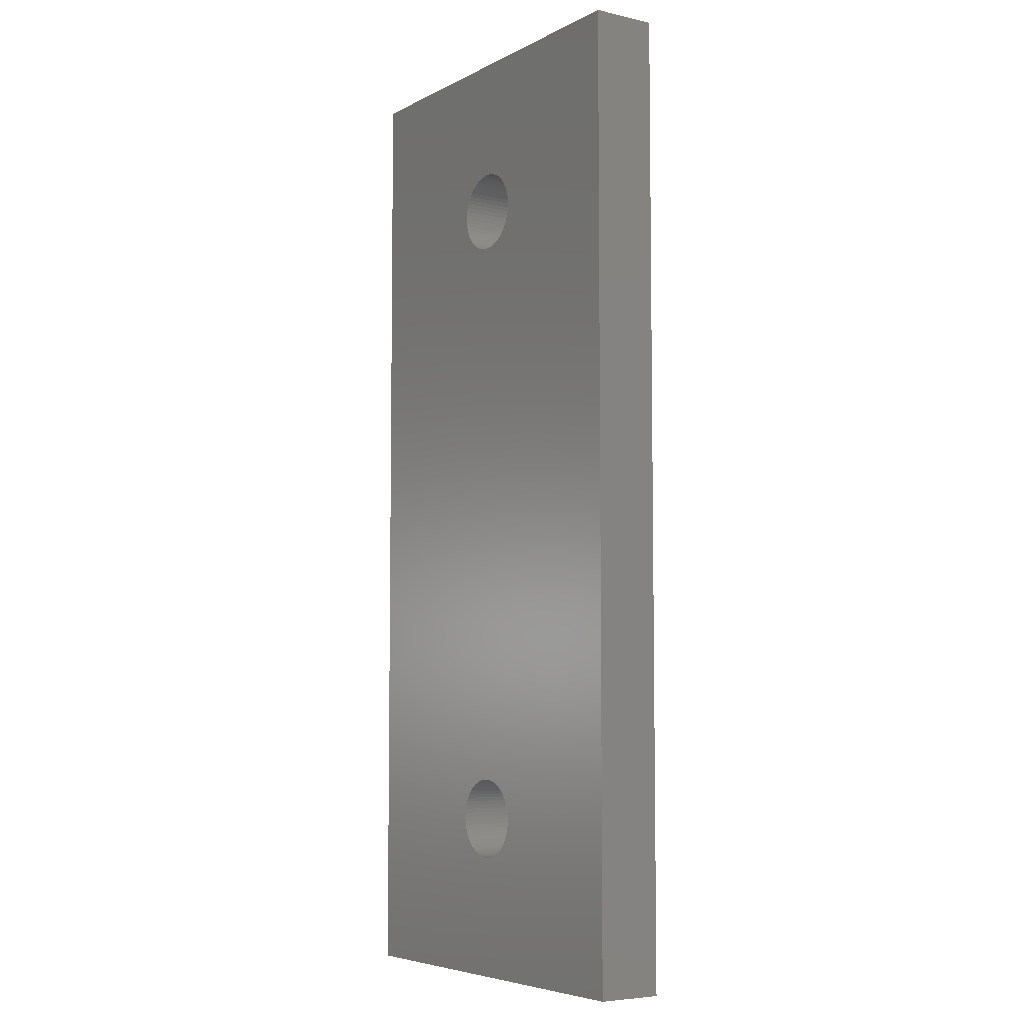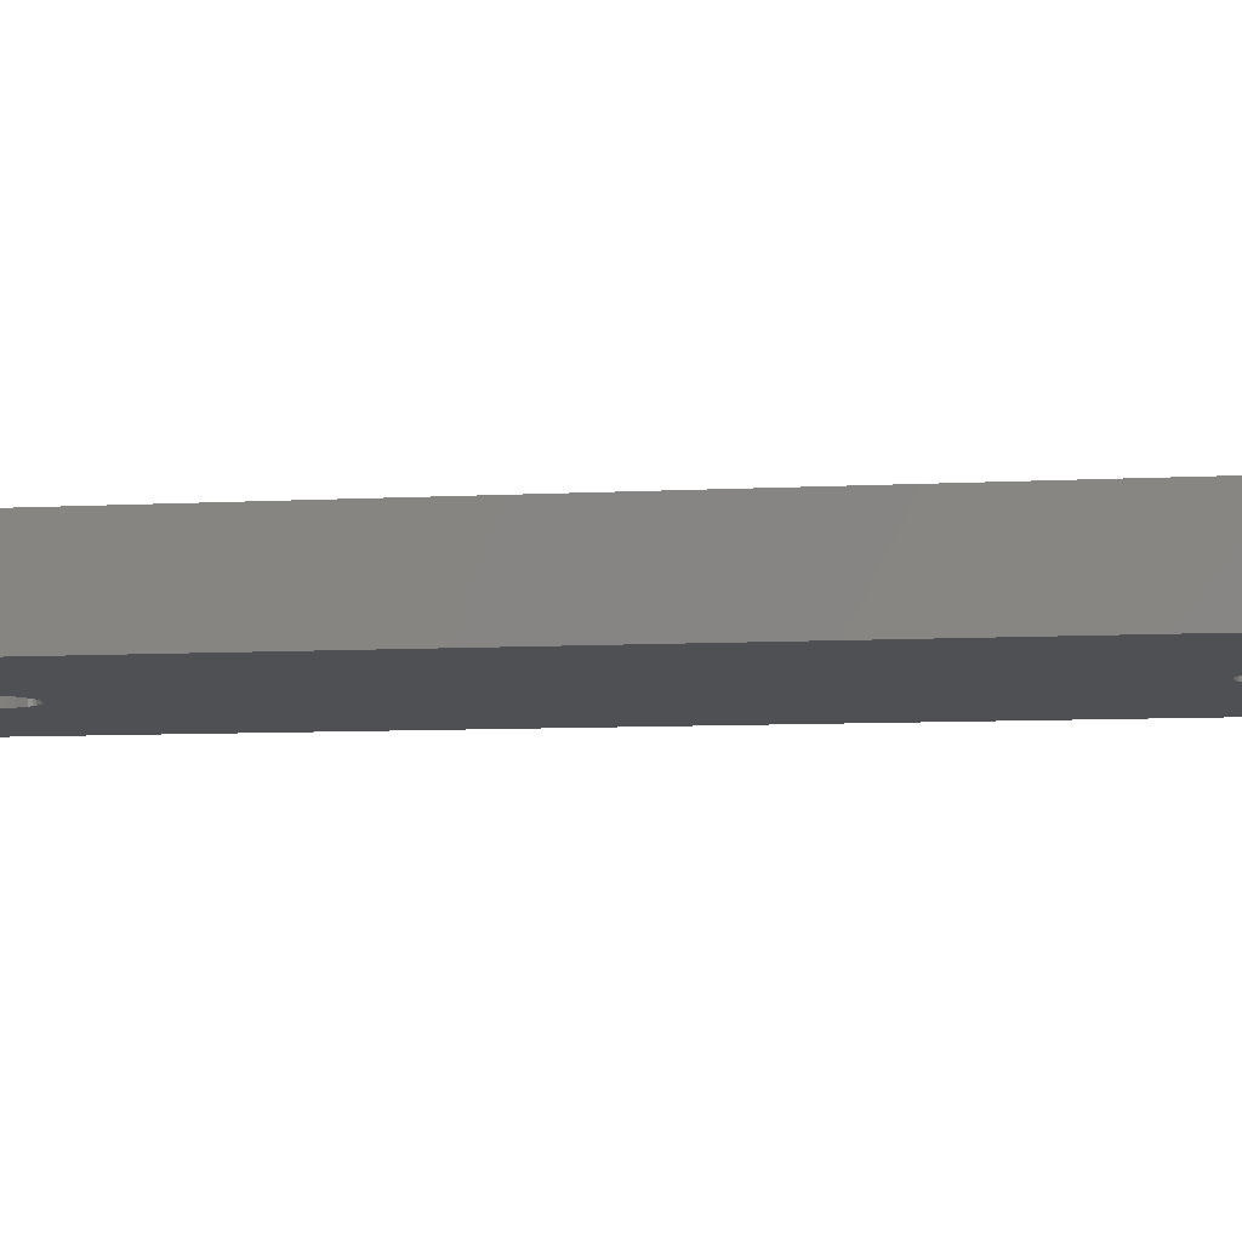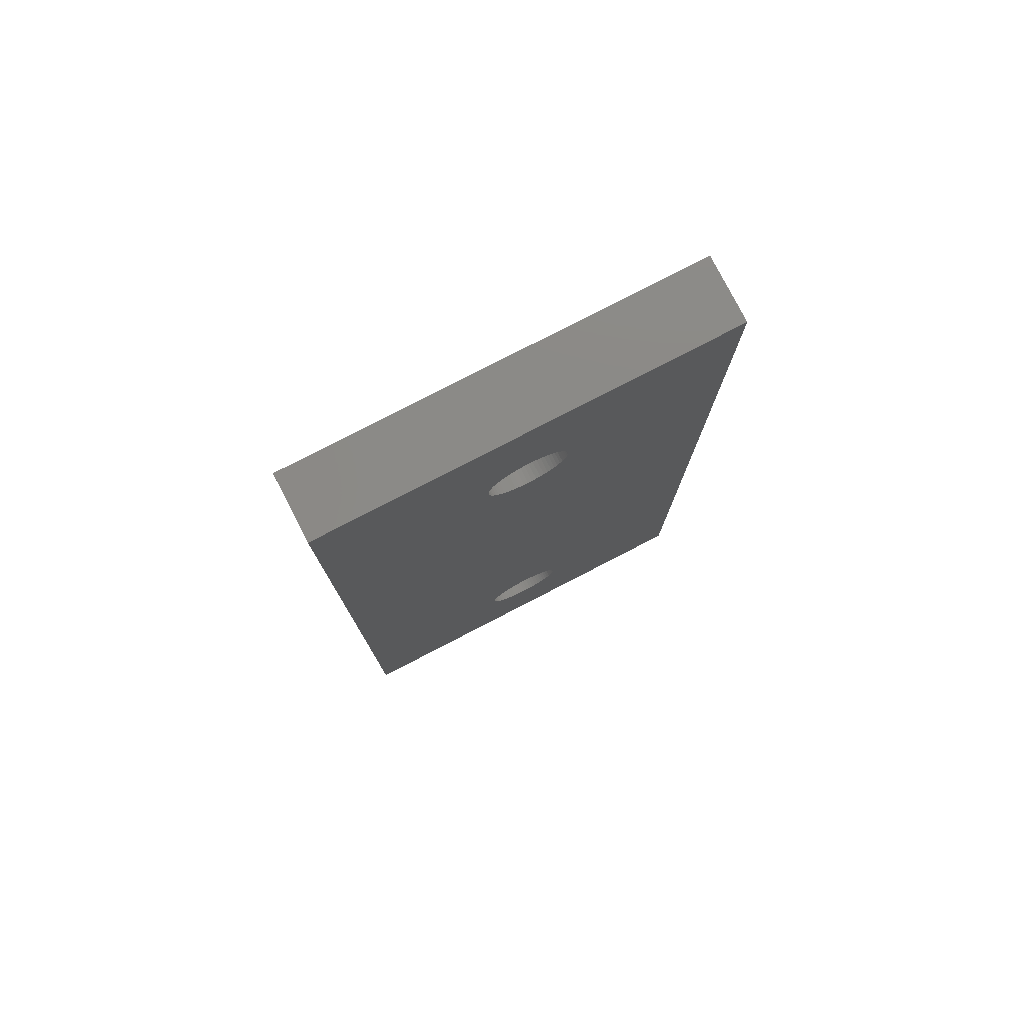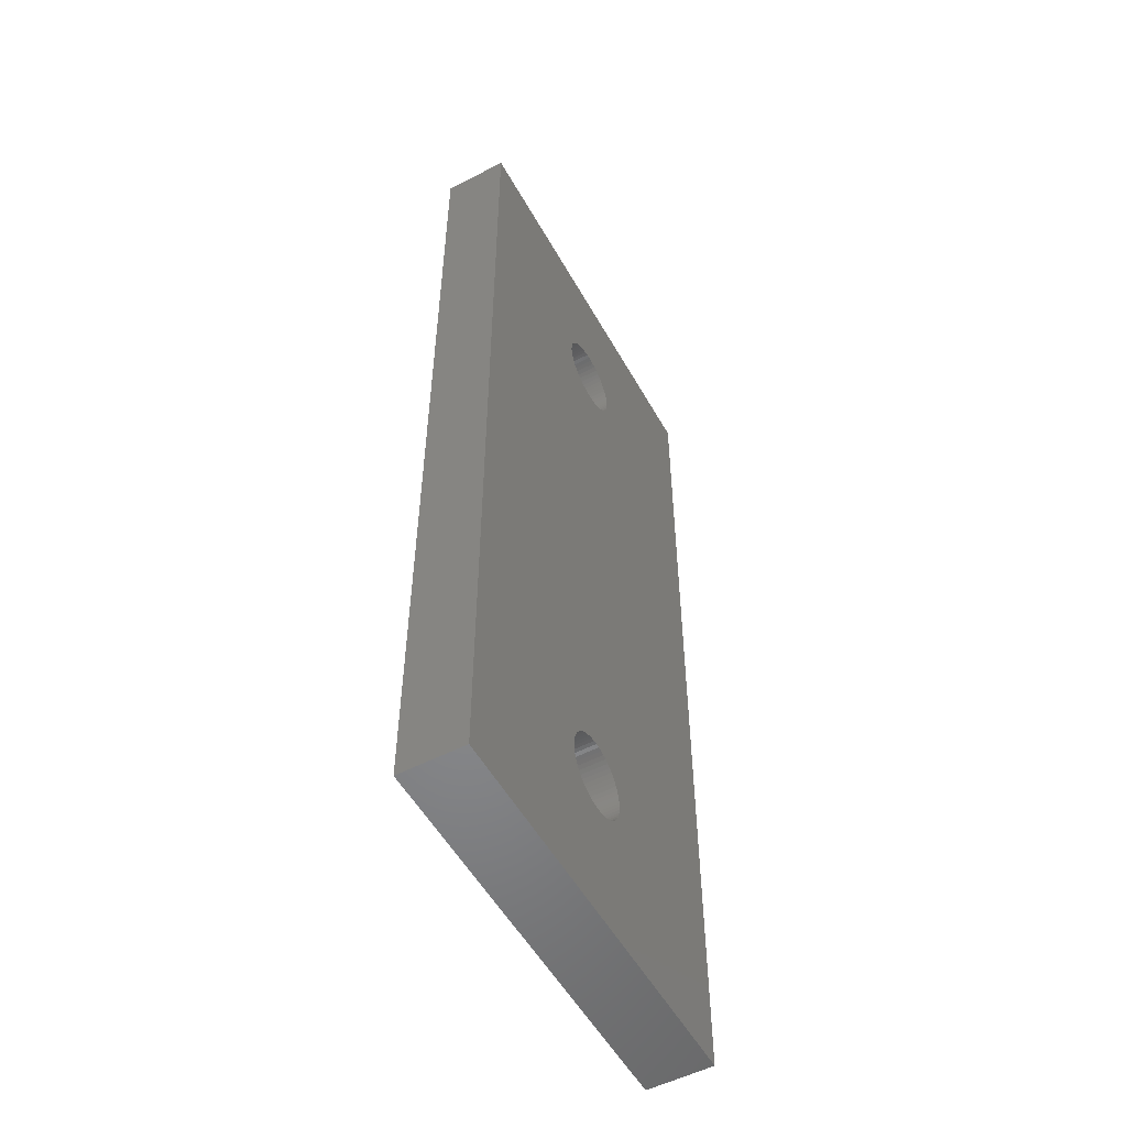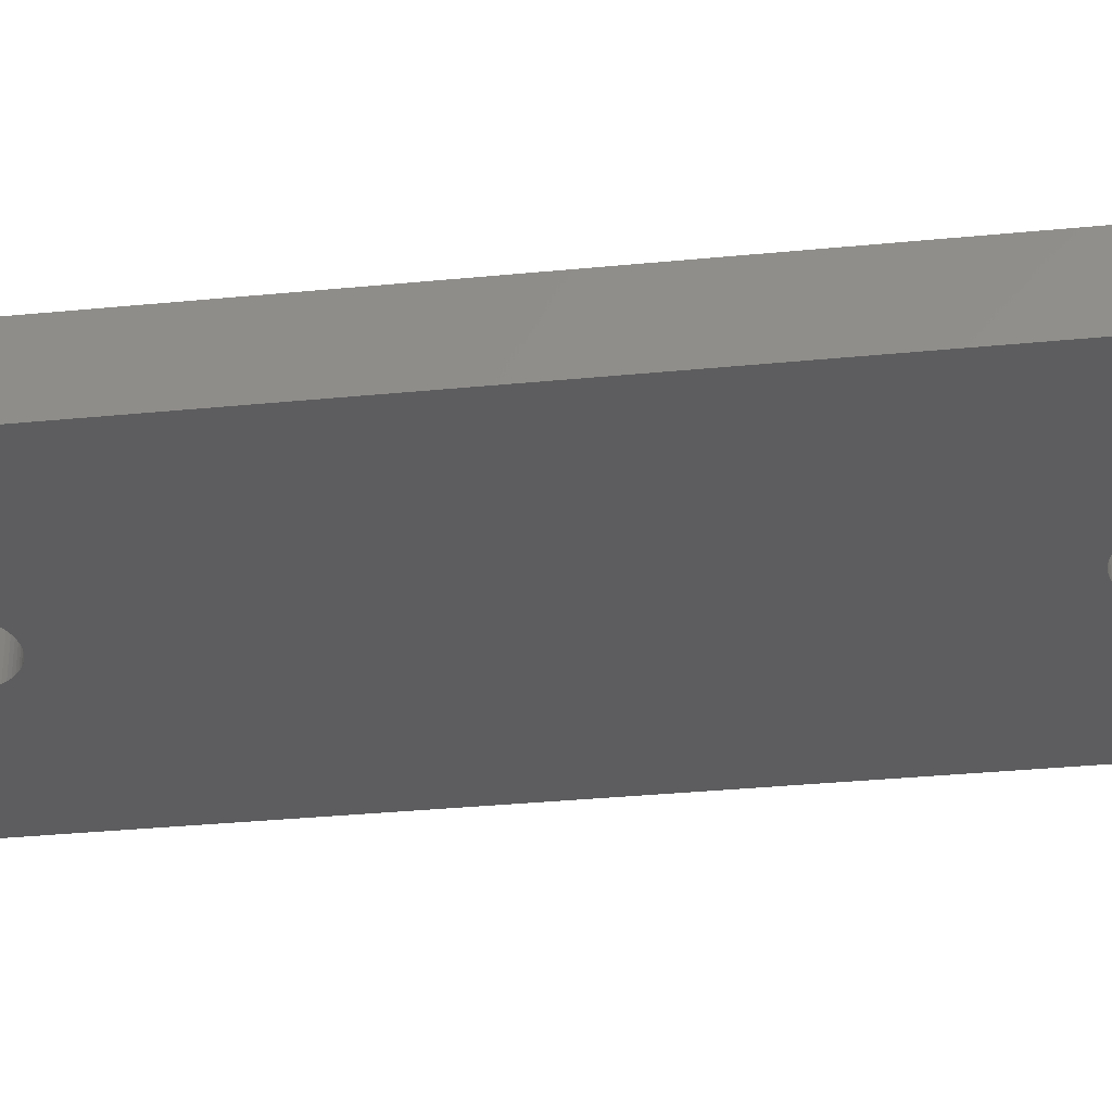
<metadata>
{"format":"stl","ext":"stl","renderer":"f3d","projection":"perspective","resolution":1024,"background":"white","views":[{"elev":-5.8,"azim":56.1,"up":"+Y"},{"elev":-6.2,"azim":100.8,"up":"+Z"},{"elev":78.8,"azim":152.7,"up":"+Y"},{"elev":-53.7,"azim":-61.2,"up":"+Y"},{"elev":-32.7,"azim":-82.2,"up":"+Z"}]}
</metadata>
<code>
# stl→obj: 248 verts, 500 faces
v 0 0 0
v 0 60 4
v 0 60 0
v 0 0 4
v 14.88 49.23 4
v 25 60 4
v 14.95 49.48 4
v 25 0 4
v 14.99 10.26 4
v 15 10 4
v 14.78 48.98 4
v 14.95 10.52 4
v 14.67 48.75 4
v 14.88 10.77 4
v 14.78 11.02 4
v 14.67 11.25 4
v 14.52 48.53 4
v 14.52 11.47 4
v 14.36 48.33 4
v 14.36 11.67 4
v 14.17 48.14 4
v 14.17 11.86 4
v 13.97 47.98 4
v 13.97 12.02 4
v 13.75 47.83 4
v 13.75 12.17 4
v 13.52 47.72 4
v 13.52 12.28 4
v 13.27 47.62 4
v 13.27 12.38 4
v 13.02 47.55 4
v 13.02 12.45 4
v 12.76 47.51 4
v 12.76 12.49 4
v 12.5 47.5 4
v 12.5 12.5 4
v 12.24 47.51 4
v 12.24 12.49 4
v 11.98 47.55 4
v 11.98 12.45 4
v 11.73 47.62 4
v 11.73 12.38 4
v 11.48 47.72 4
v 11.48 12.28 4
v 11.25 12.17 4
v 11.25 47.83 4
v 11.03 47.98 4
v 11.03 12.02 4
v 10.83 48.14 4
v 10.83 11.86 4
v 10.64 48.33 4
v 10.64 11.67 4
v 10.48 48.53 4
v 10.48 11.47 4
v 10.33 48.75 4
v 10.33 11.25 4
v 10.22 48.98 4
v 10.12 49.23 4
v 10.05 49.48 4
v 10.22 11.02 4
v 10.01 49.74 4
v 10.12 10.77 4
v 10 50 4
v 10.05 10.52 4
v 14.99 49.74 4
v 15 50 4
v 14.99 50.26 4
v 14.95 50.52 4
v 14.88 50.77 4
v 14.78 51.02 4
v 14.67 51.25 4
v 14.52 51.47 4
v 14.36 51.67 4
v 14.17 51.86 4
v 13.97 52.02 4
v 13.75 52.17 4
v 13.52 52.28 4
v 13.27 52.38 4
v 13.02 52.45 4
v 12.76 52.49 4
v 12.5 52.5 4
v 12.24 52.49 4
v 11.98 52.45 4
v 11.73 52.38 4
v 11.48 52.28 4
v 10.01 10.26 4
v 10.01 50.26 4
v 10.05 50.52 4
v 10.12 50.77 4
v 10.22 51.02 4
v 10.33 51.25 4
v 10.48 51.47 4
v 10.64 51.67 4
v 10.83 51.86 4
v 11.03 52.02 4
v 11.25 52.17 4
v 14.99 9.739 4
v 14.95 9.48 4
v 14.88 9.227 4
v 14.78 8.983 4
v 14.67 8.75 4
v 14.52 8.531 4
v 14.36 8.327 4
v 14.17 8.142 4
v 13.97 7.977 4
v 13.75 7.835 4
v 13.52 7.716 4
v 13.27 7.622 4
v 13.02 7.555 4
v 12.76 7.514 4
v 12.5 7.5 4
v 12.24 7.514 4
v 11.98 7.555 4
v 11.73 7.622 4
v 11.48 7.716 4
v 11.25 7.835 4
v 10 10 4
v 10.01 9.739 4
v 11.03 7.977 4
v 10.83 8.142 4
v 10.64 8.327 4
v 10.48 8.531 4
v 10.33 8.75 4
v 10.22 8.983 4
v 10.12 9.227 4
v 10.05 9.48 4
v 25 60 0
v 25 0 0
v 14.88 10.77 0
v 14.95 10.52 0
v 14.99 49.74 0
v 15 50 0
v 14.78 11.02 0
v 14.95 49.48 0
v 14.67 11.25 0
v 14.88 49.23 0
v 14.78 48.98 0
v 14.67 48.75 0
v 14.52 11.47 0
v 14.52 48.53 0
v 14.36 11.67 0
v 14.36 48.33 0
v 14.17 11.86 0
v 14.17 48.14 0
v 13.97 12.02 0
v 13.97 47.98 0
v 13.75 12.17 0
v 13.75 47.83 0
v 13.52 12.28 0
v 13.52 47.72 0
v 13.27 12.38 0
v 13.27 47.62 0
v 13.02 12.45 0
v 13.02 47.55 0
v 12.76 12.49 0
v 12.76 47.51 0
v 12.5 12.5 0
v 12.5 47.5 0
v 12.24 12.49 0
v 12.24 47.51 0
v 11.98 12.45 0
v 11.98 47.55 0
v 11.73 12.38 0
v 11.73 47.62 0
v 11.48 12.28 0
v 11.48 47.72 0
v 11.25 12.17 0
v 11.25 47.83 0
v 11.03 12.02 0
v 11.03 47.98 0
v 10.83 11.86 0
v 10.83 48.14 0
v 10.64 11.67 0
v 10.64 48.33 0
v 10.48 11.47 0
v 10.48 48.53 0
v 10.33 11.25 0
v 10.33 48.75 0
v 10.22 11.02 0
v 10.12 10.77 0
v 10.05 10.52 0
v 10.22 48.98 0
v 10.01 10.26 0
v 10.12 49.23 0
v 10 10 0
v 10.05 49.48 0
v 14.99 10.26 0
v 15 10 0
v 14.99 9.739 0
v 14.95 9.48 0
v 14.88 9.227 0
v 14.78 8.983 0
v 14.67 8.75 0
v 14.52 8.531 0
v 14.36 8.327 0
v 14.17 8.142 0
v 13.97 7.977 0
v 13.75 7.835 0
v 13.52 7.716 0
v 13.27 7.622 0
v 13.02 7.555 0
v 12.76 7.514 0
v 12.5 7.5 0
v 12.24 7.514 0
v 11.98 7.555 0
v 11.73 7.622 0
v 11.48 7.716 0
v 10.01 49.74 0
v 10.01 9.739 0
v 10.05 9.48 0
v 10.12 9.227 0
v 10.22 8.983 0
v 10.33 8.75 0
v 10.48 8.531 0
v 10.64 8.327 0
v 10.83 8.142 0
v 11.03 7.977 0
v 11.25 7.835 0
v 14.99 50.26 0
v 14.95 50.52 0
v 14.88 50.77 0
v 14.78 51.02 0
v 14.67 51.25 0
v 14.52 51.47 0
v 14.36 51.67 0
v 14.17 51.86 0
v 13.97 52.02 0
v 13.75 52.17 0
v 13.52 52.28 0
v 13.27 52.38 0
v 13.02 52.45 0
v 12.76 52.49 0
v 12.5 52.5 0
v 12.24 52.49 0
v 11.98 52.45 0
v 11.73 52.38 0
v 11.48 52.28 0
v 11.25 52.17 0
v 10 50 0
v 10.01 50.26 0
v 11.03 52.02 0
v 10.83 51.86 0
v 10.64 51.67 0
v 10.48 51.47 0
v 10.33 51.25 0
v 10.22 51.02 0
v 10.12 50.77 0
v 10.05 50.52 0
f 1 2 3
f 2 1 4
f 5 6 7
f 8 9 10
f 11 6 5
f 8 12 9
f 13 6 11
f 8 14 12
f 6 13 8
f 8 15 14
f 16 8 13
f 8 16 15
f 17 16 13
f 17 18 16
f 19 18 17
f 19 20 18
f 21 20 19
f 21 22 20
f 23 22 21
f 23 24 22
f 25 24 23
f 25 26 24
f 27 26 25
f 27 28 26
f 29 28 27
f 29 30 28
f 31 30 29
f 31 32 30
f 33 32 31
f 33 34 32
f 35 34 33
f 35 36 34
f 37 36 35
f 37 38 36
f 39 38 37
f 39 40 38
f 41 40 39
f 41 42 40
f 43 42 41
f 43 44 42
f 43 45 44
f 46 45 43
f 47 45 46
f 47 48 45
f 49 48 47
f 49 50 48
f 51 50 49
f 51 52 50
f 53 52 51
f 53 54 52
f 55 54 53
f 55 56 54
f 2 55 57
f 55 2 56
f 2 57 58
f 4 56 2
f 2 58 59
f 56 4 60
f 2 59 61
f 60 4 62
f 2 61 63
f 62 4 64
f 65 6 66
f 6 67 66
f 6 68 67
f 6 69 68
f 6 70 69
f 6 71 70
f 6 72 71
f 6 73 72
f 6 74 73
f 6 75 74
f 6 76 75
f 6 77 76
f 6 78 77
f 6 79 78
f 6 80 79
f 6 81 80
f 2 81 6
f 81 2 82
f 82 2 83
f 83 2 84
f 84 2 85
f 64 4 86
f 87 2 63
f 88 2 87
f 89 2 88
f 90 2 89
f 91 2 90
f 92 2 91
f 93 2 92
f 94 2 93
f 95 2 94
f 96 2 95
f 85 2 96
f 7 6 65
f 97 8 10
f 98 8 97
f 99 8 98
f 100 8 99
f 101 8 100
f 102 8 101
f 103 8 102
f 104 8 103
f 105 8 104
f 106 8 105
f 107 8 106
f 108 8 107
f 109 8 108
f 110 8 109
f 111 8 110
f 4 111 112
f 4 112 113
f 4 113 114
f 4 114 115
f 4 115 116
f 86 4 117
f 117 4 118
f 111 4 8
f 119 4 116
f 120 4 119
f 121 4 120
f 122 4 121
f 123 4 122
f 124 4 123
f 125 4 124
f 126 4 125
f 118 4 126
f 8 127 6
f 127 8 128
f 127 2 6
f 2 127 3
f 129 128 130
f 127 131 132
f 133 128 129
f 127 134 131
f 135 128 133
f 127 136 134
f 128 135 127
f 127 137 136
f 138 127 135
f 127 138 137
f 139 138 135
f 139 140 138
f 141 140 139
f 141 142 140
f 143 142 141
f 143 144 142
f 145 144 143
f 145 146 144
f 147 146 145
f 147 148 146
f 149 148 147
f 149 150 148
f 151 150 149
f 151 152 150
f 153 152 151
f 153 154 152
f 155 154 153
f 155 156 154
f 157 156 155
f 157 158 156
f 159 158 157
f 159 160 158
f 161 160 159
f 161 162 160
f 163 162 161
f 163 164 162
f 165 164 163
f 165 166 164
f 167 166 165
f 167 168 166
f 169 168 167
f 169 170 168
f 171 170 169
f 171 172 170
f 173 172 171
f 173 174 172
f 175 174 173
f 175 176 174
f 177 176 175
f 177 178 176
f 1 177 179
f 177 1 178
f 1 179 180
f 3 178 1
f 1 180 181
f 178 3 182
f 1 181 183
f 182 3 184
f 1 183 185
f 184 3 186
f 187 128 188
f 128 189 188
f 128 190 189
f 128 191 190
f 128 192 191
f 128 193 192
f 128 194 193
f 128 195 194
f 128 196 195
f 128 197 196
f 128 198 197
f 128 199 198
f 128 200 199
f 128 201 200
f 128 202 201
f 128 203 202
f 1 203 128
f 203 1 204
f 204 1 205
f 205 1 206
f 206 1 207
f 186 3 208
f 209 1 185
f 210 1 209
f 211 1 210
f 212 1 211
f 213 1 212
f 214 1 213
f 215 1 214
f 216 1 215
f 217 1 216
f 218 1 217
f 207 1 218
f 130 128 187
f 219 127 132
f 220 127 219
f 221 127 220
f 222 127 221
f 223 127 222
f 224 127 223
f 225 127 224
f 226 127 225
f 227 127 226
f 228 127 227
f 229 127 228
f 230 127 229
f 231 127 230
f 232 127 231
f 233 127 232
f 3 233 234
f 3 234 235
f 3 235 236
f 3 236 237
f 3 237 238
f 208 3 239
f 239 3 240
f 233 3 127
f 241 3 238
f 242 3 241
f 243 3 242
f 244 3 243
f 245 3 244
f 246 3 245
f 247 3 246
f 248 3 247
f 240 3 248
f 1 8 4
f 8 1 128
f 188 9 187
f 9 188 10
f 159 36 38
f 36 159 157
f 202 111 110
f 111 202 203
f 145 22 24
f 22 145 143
f 54 173 52
f 173 54 175
f 167 44 45
f 44 167 165
f 124 211 125
f 211 124 212
f 133 16 135
f 16 133 15
f 153 30 32
f 30 153 151
f 62 179 60
f 179 62 180
f 60 177 56
f 177 60 179
f 86 181 64
f 181 86 183
f 163 40 42
f 40 163 161
f 199 108 107
f 108 199 200
f 195 102 194
f 102 195 103
f 192 99 191
f 99 192 100
f 190 97 189
f 97 190 98
f 205 114 113
f 114 205 206
f 204 113 112
f 113 204 205
f 217 120 119
f 120 217 216
f 120 215 121
f 215 120 216
f 130 14 129
f 14 130 12
f 187 12 130
f 12 187 9
f 129 15 133
f 15 129 14
f 139 20 141
f 20 139 18
f 135 18 139
f 18 135 16
f 155 32 34
f 32 155 153
f 157 34 36
f 34 157 155
f 149 26 28
f 26 149 147
f 147 24 26
f 24 147 145
f 56 175 54
f 175 56 177
f 64 180 62
f 180 64 181
f 117 183 86
f 183 117 185
f 169 45 48
f 45 169 167
f 171 48 50
f 48 171 169
f 161 38 40
f 38 161 159
f 189 10 188
f 10 189 97
f 201 110 109
f 110 201 202
f 197 106 105
f 106 197 198
f 196 103 195
f 103 196 104
f 196 105 104
f 105 196 197
f 194 101 193
f 101 194 102
f 193 100 192
f 100 193 101
f 218 119 116
f 119 218 217
f 207 116 115
f 116 207 218
f 206 115 114
f 115 206 207
f 203 112 111
f 112 203 204
f 122 213 123
f 213 122 214
f 126 209 118
f 209 126 210
f 141 22 143
f 22 141 20
f 151 28 30
f 28 151 149
f 118 185 117
f 185 118 209
f 52 171 50
f 171 52 173
f 165 42 44
f 42 165 163
f 200 109 108
f 109 200 201
f 198 107 106
f 107 198 199
f 191 98 190
f 98 191 99
f 121 214 122
f 214 121 215
f 123 212 124
f 212 123 213
f 125 210 126
f 210 125 211
f 132 67 219
f 67 132 66
f 234 81 82
f 81 234 233
f 156 35 33
f 35 156 158
f 227 74 75
f 74 227 226
f 92 243 93
f 243 92 244
f 238 85 96
f 85 238 237
f 57 184 58
f 184 57 182
f 222 71 223
f 71 222 70
f 231 78 79
f 78 231 230
f 89 246 90
f 246 89 247
f 90 245 91
f 245 90 246
f 87 248 88
f 248 87 240
f 236 83 84
f 83 236 235
f 150 29 27
f 29 150 152
f 142 17 140
f 17 142 19
f 137 5 136
f 5 137 11
f 134 65 131
f 65 134 7
f 162 41 39
f 41 162 164
f 160 39 37
f 39 160 162
f 170 49 47
f 49 170 172
f 49 174 51
f 174 49 172
f 220 69 221
f 69 220 68
f 219 68 220
f 68 219 67
f 221 70 222
f 70 221 69
f 224 73 225
f 73 224 72
f 225 74 226
f 74 225 73
f 223 72 224
f 72 223 71
f 232 79 80
f 79 232 231
f 233 80 81
f 80 233 232
f 229 76 77
f 76 229 228
f 230 77 78
f 77 230 229
f 228 75 76
f 75 228 227
f 91 244 92
f 244 91 245
f 88 247 89
f 247 88 248
f 63 240 87
f 240 63 239
f 241 96 95
f 96 241 238
f 242 95 94
f 95 242 241
f 93 242 94
f 242 93 243
f 235 82 83
f 82 235 234
f 131 66 132
f 66 131 65
f 154 33 31
f 33 154 156
f 146 25 23
f 25 146 148
f 144 19 142
f 19 144 21
f 140 13 138
f 13 140 17
f 138 11 137
f 11 138 13
f 168 47 46
f 47 168 170
f 166 46 43
f 46 166 168
f 164 43 41
f 43 164 166
f 158 37 35
f 37 158 160
f 53 178 55
f 178 53 176
f 55 182 57
f 182 55 178
f 59 208 61
f 208 59 186
f 61 239 63
f 239 61 208
f 237 84 85
f 84 237 236
f 152 31 29
f 31 152 154
f 148 27 25
f 27 148 150
f 144 23 21
f 23 144 146
f 136 7 134
f 7 136 5
f 51 176 53
f 176 51 174
f 58 186 59
f 186 58 184

</code>
